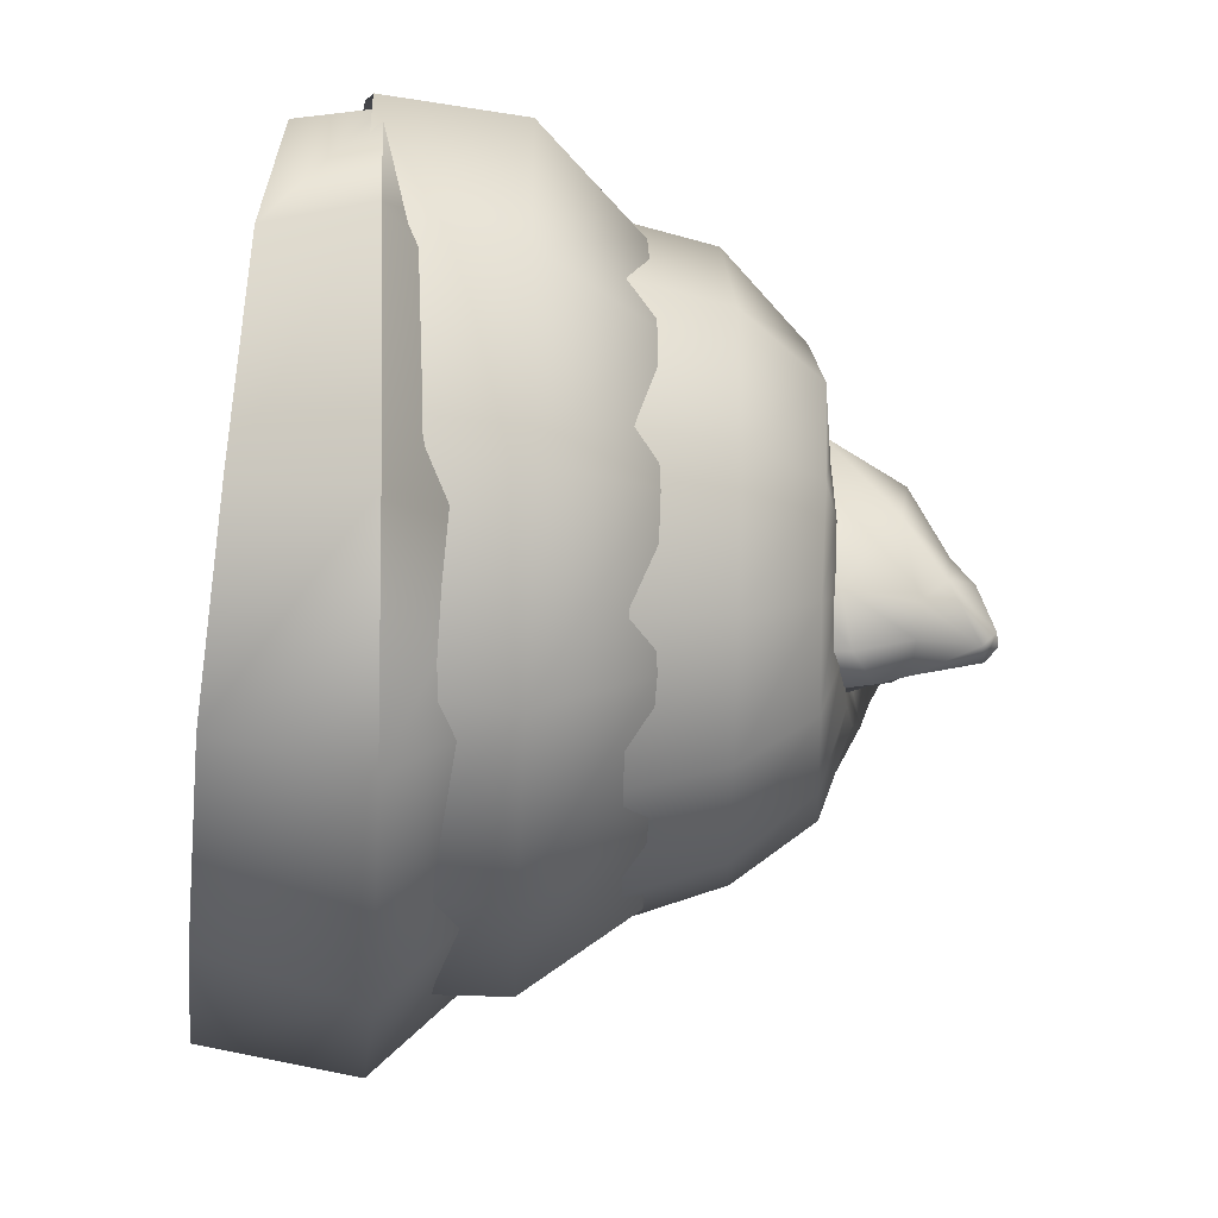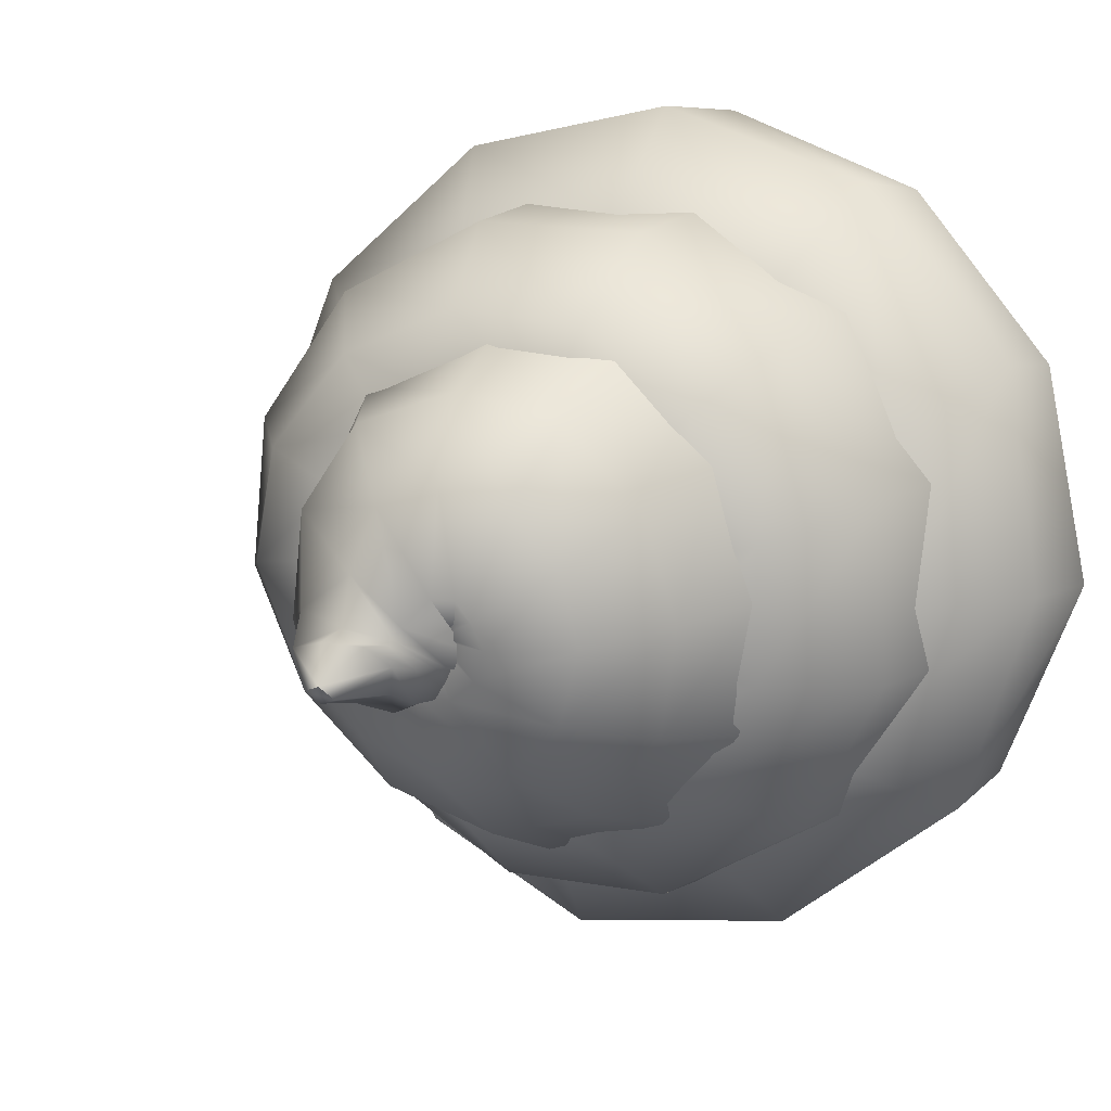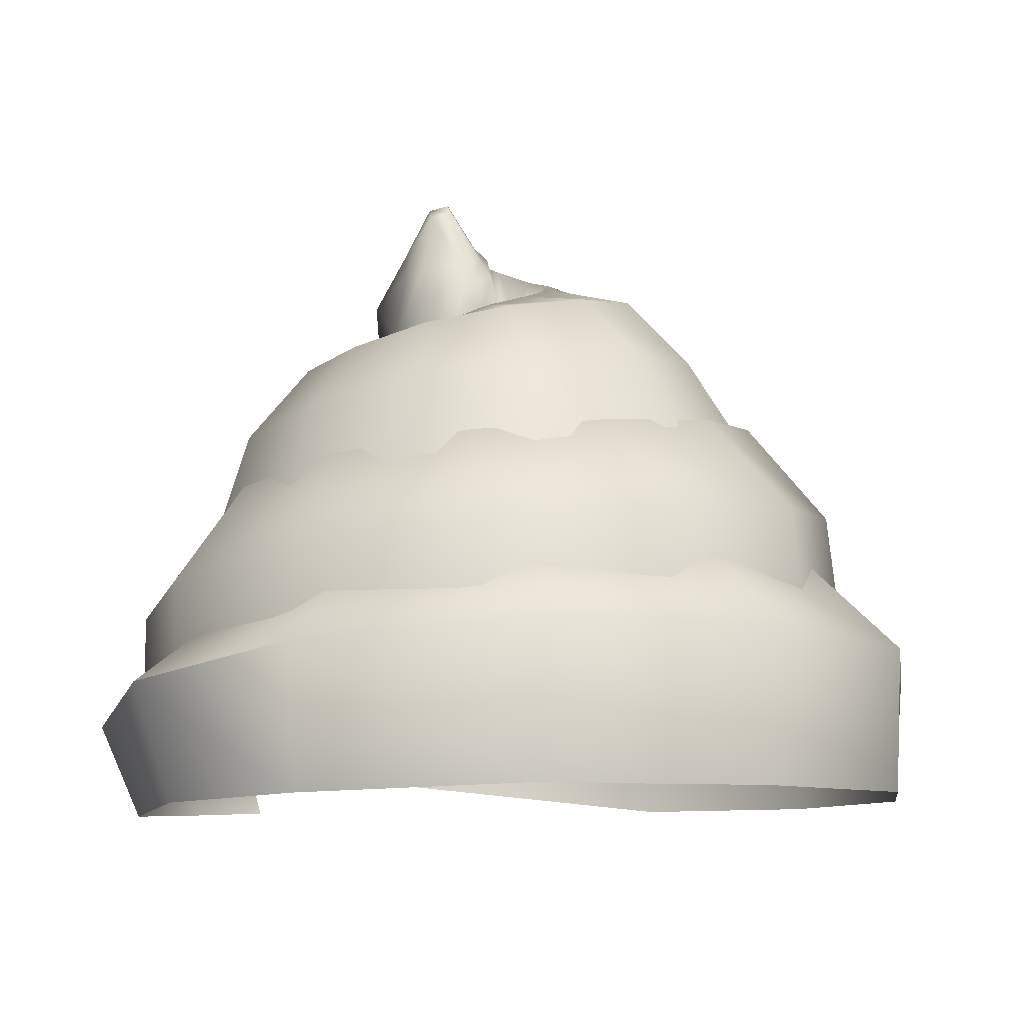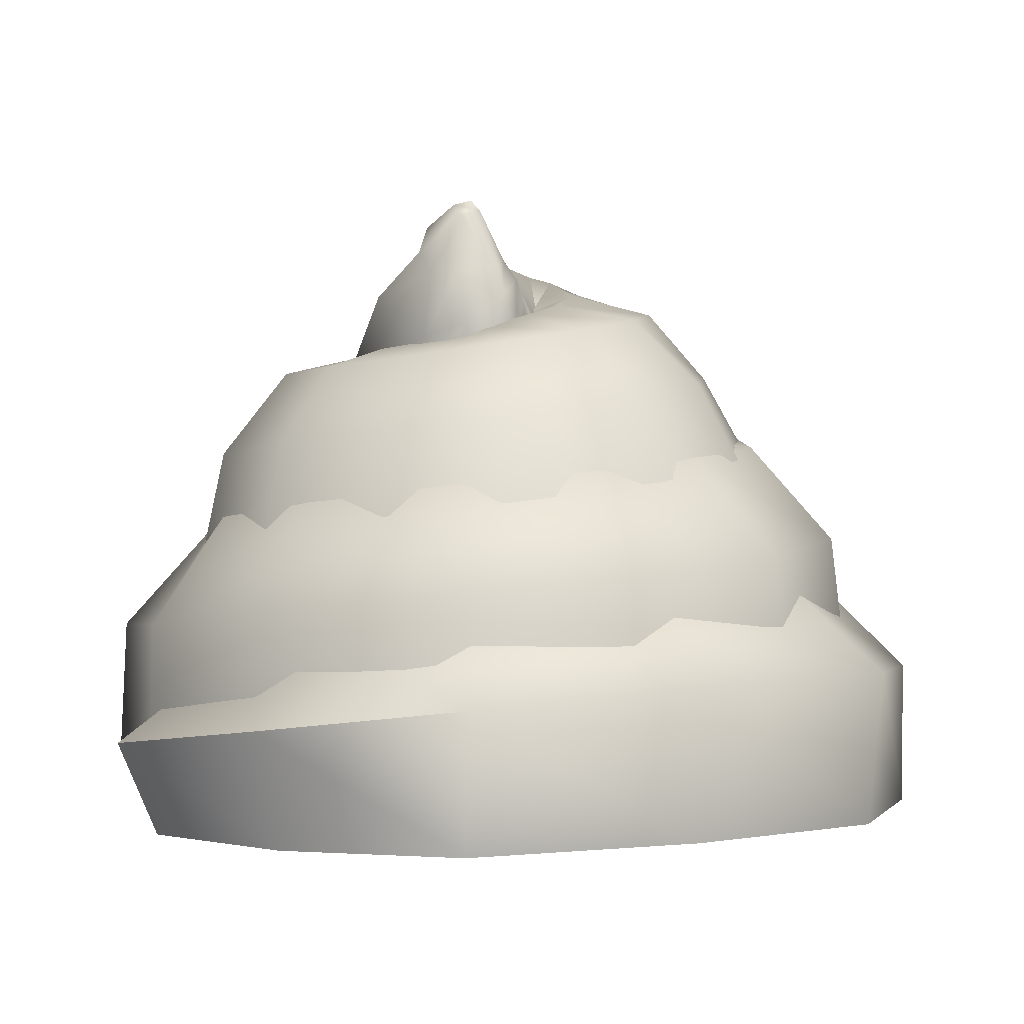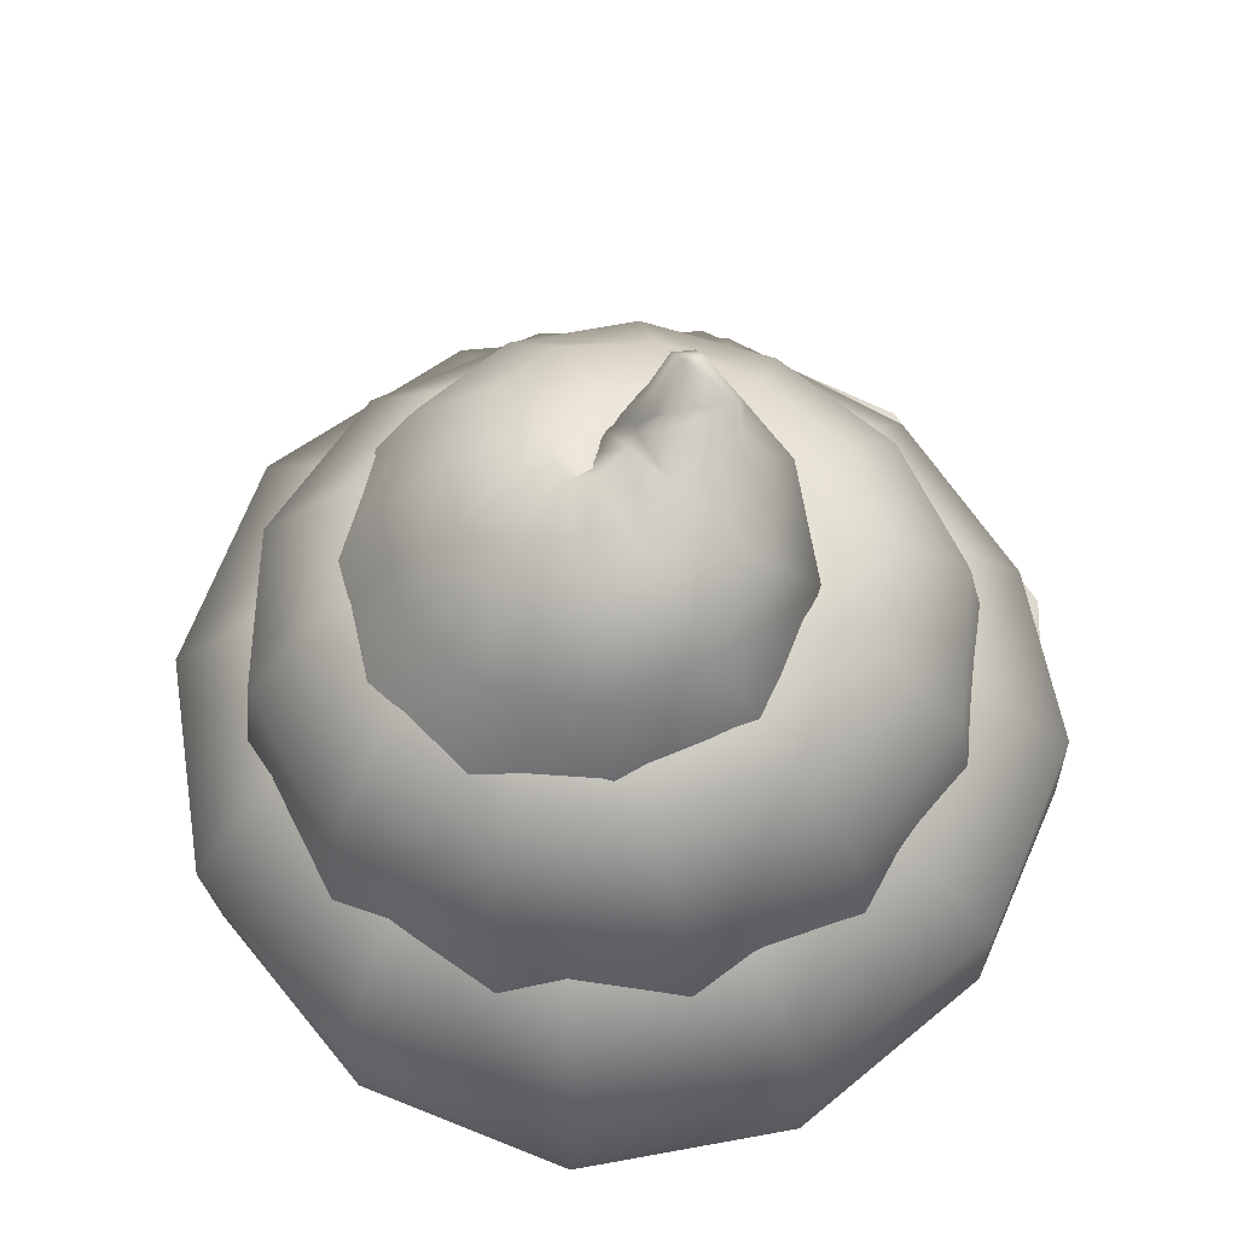
<metadata>
{"format":"obj","ext":"obj","renderer":"f3d","projection":"perspective","resolution":1024,"background":"white","views":[{"elev":-60.5,"azim":81.8,"up":"+Z"},{"elev":9.9,"azim":-150.1,"up":"+Z"},{"elev":-9.3,"azim":-160.6,"up":"+Y"},{"elev":-0.1,"azim":175.5,"up":"+Y"},{"elev":63.0,"azim":1.6,"up":"+Y"}]}
</metadata>
<code>
g Poop_VGradient
v 0.1443 0.08887 0.1071
v 0.1321 0.09999 0.07022
v 0.1802 0.08696 0.04705
v 0.1802 0.07177 0.09557
v 0.1608 0.108 -0.04591
v 0.108 0.1192 -0.008837
v 0.1077 0.1254 -0.1343
v 0.06483 0.1339 -0.07602
v 0.02314 0.1368 -0.1779
v 0.008978 0.1399 -0.1117
v -0.08422 0.1486 -0.1674
v -0.05743 0.1479 -0.1104
v -0.1744 0.1525 -0.1077
v -0.1198 0.1536 -0.07286
v 0.1802 0.07177 0.09557
v 0.1802 0.08696 0.04705
v 0.2449 0.0388 0.03357
v 0.2177 0.03018 0.08894
v 0.2312 -0.008483 0.03616
v 0.2075 -0.00549 0.08968
v 0.2427 0.04578 -0.08458
v 0.1608 0.108 -0.04591
v 0.1541 0.0632 -0.2068
v 0.1077 0.1254 -0.1343
v 0.03154 0.07821 -0.256
v 0.02314 0.1368 -0.1779
v 0.2185 -0.01342 -0.07531
v 0.2427 0.04578 -0.08458
v 0.1397 -0.009763 -0.1837
v 0.1541 0.0632 -0.2068
v 0.03165 -0.007748 -0.2388
v 0.02314 0.1368 -0.1779
v -0.08422 0.1486 -0.1674
v -0.1205 0.09021 -0.2295
v 0.03154 0.07821 -0.256
v -0.1071 -0.003231 -0.2191
v 0.03165 -0.007748 -0.2388
v -0.2355 0.09127 -0.1411
v -0.1744 0.1525 -0.1077
v -0.2258 -0.00307 -0.1408
v -0.2797 0.08779 -0.008628
v -0.2163 0.149 -0.01208
v -0.2775 -0.002362 -0.0158
v -0.2557 0.08088 0.1253
v -0.2042 0.1432 0.08179
v -0.2507 -0.00225 0.1186
v -0.1634 0.08246 0.2297
v -0.1347 0.1494 0.1701
v -0.1614 -0.002101 0.2227
v -0.03391 0.0899 0.2742
v -0.0366 0.1584 0.2105
v -0.03524 -0.0008001 0.2705
v -0.1198 0.1536 -0.07286
v -0.1521 0.1555 -0.006621
v -0.2163 0.149 -0.01208
v -0.1744 0.1525 -0.1077
v -0.2042 0.1432 0.08179
v -0.1446 0.1561 0.0613
v -0.1347 0.1494 0.1701
v -0.09896 0.1621 0.1209
v -0.0366 0.1584 0.2105
v -0.03222 0.1693 0.1481
v 0.06578 0.1672 0.1961
v 0.03865 0.1774 0.1399
v 0.1468 0.1756 0.1351
v 0.09553 0.1853 0.09989
v -0.0366 0.1584 0.2105
v 0.06578 0.1672 0.1961
v 0.09824 0.09935 0.2486
v -0.03391 0.0899 0.2742
v 0.09672 0.01401 0.2466
v -0.03524 -0.0008001 0.2705
v 0.2009 0.1095 0.1613
v 0.1468 0.1756 0.1351
v 0.2018 0.02538 0.1564
v 0.2471 0.1157 0.04292
v 0.1873 0.1832 0.04778
v 0.2505 0.03278 0.03764
v 0.2218 0.1197 -0.06528
v 0.1777 0.1887 -0.04202
v 0.2241 0.0373 -0.06195
v 0.1525 0.1316 -0.1582
v 0.126 0.1968 -0.1159
v 0.1522 0.05523 -0.1554
v 0.04729 0.1432 -0.2091
v 0.04477 0.2069 -0.1575
v 0.04763 0.06464 -0.2132
v -0.0688 0.1534 -0.2033
v -0.04543 0.2159 -0.1569
v -0.073 0.07607 -0.2069
v 0.09553 0.1853 0.09989
v 0.1256 0.1936 0.04079
v 0.1873 0.1832 0.04778
v 0.1468 0.1756 0.1351
v 0.1777 0.1887 -0.04202
v 0.1224 0.201 -0.02172
v 0.126 0.1968 -0.1159
v 0.0885 0.2089 -0.07211
v 0.04477 0.2069 -0.1575
v 0.03345 0.2176 -0.1004
v -0.04543 0.2159 -0.1569
v -0.02823 0.2259 -0.1012
v -0.1224 0.225 -0.1168
v -0.08101 0.2342 -0.07629
v -0.1686 0.2344 -0.04688
v -0.1133 0.2427 -0.03215
v -0.04543 0.2159 -0.1569
v -0.1224 0.225 -0.1168
v -0.1664 0.1639 -0.1465
v -0.0688 0.1534 -0.2033
v -0.1741 0.08637 -0.1475
v -0.073 0.07607 -0.2069
v -0.2214 0.174 -0.05167
v -0.1686 0.2344 -0.04688
v -0.2305 0.0967 -0.05106
v -0.2205 0.1832 0.05651
v -0.1728 0.2431 0.03554
v -0.2284 0.1071 0.06007
v -0.1668 0.1921 0.1494
v -0.1359 0.2513 0.1085
v -0.1715 0.1173 0.1568
v -0.07627 0.201 0.2039
v -0.06928 0.2594 0.154
v -0.07633 0.1277 0.2133
v 0.02689 0.2097 0.2081
v 0.009202 0.2673 0.162
v 0.03189 0.1381 0.2165
v -0.1133 0.2427 -0.03215
v -0.1182 0.251 0.02094
v -0.1728 0.2431 0.03554
v -0.1686 0.2344 -0.04688
v -0.1359 0.2513 0.1085
v -0.09578 0.2592 0.06948
v -0.06928 0.2594 0.154
v -0.0532 0.2673 0.1014
v -0.0532 0.2673 0.1014
v -0.001699 0.2754 0.1093
v 0.009202 0.2673 0.162
v -0.06928 0.2594 0.154
v 0.08019 0.2748 0.1328
v 0.04611 0.2833 0.09231
v 0.1275 0.2812 0.07544
v 0.07938 0.2907 0.05621
v 0.1379 0.2848 0.006645
v 0.08999 0.2962 0.01255
v 0.009202 0.2673 0.162
v 0.08019 0.2748 0.1328
v 0.1173 0.2179 0.1639
v 0.02689 0.2097 0.2081
v 0.1259 0.1481 0.1684
v 0.03189 0.1381 0.2165
v 0.1734 0.2254 0.0847
v 0.1275 0.2812 0.07544
v 0.1834 0.1586 0.08252
v 0.1792 0.2306 -0.007376
v 0.1379 0.2848 0.006645
v 0.1921 0.1658 -0.01757
v 0.139 0.236 -0.08284
v 0.11 0.2863 -0.05188
v 0.1497 0.1781 -0.09988
v 0.07113 0.2443 -0.1323
v 0.06036 0.2904 -0.09051
v 0.07506 0.1889 -0.1544
v -0.007194 0.2541 -0.149
v 0.003679 0.2989 -0.1069
v -0.01477 0.1991 -0.171
v 0.08999 0.2962 0.01255
v 0.0749 0.2998 -0.02595
v 0.11 0.2863 -0.05188
v 0.1379 0.2848 0.006645
v 0.06036 0.2904 -0.09051
v 0.04059 0.3045 -0.04482
v 0.003679 0.2989 -0.1069
v 0.008618 0.3126 -0.0551
v -0.04997 0.3079 -0.09664
v -0.01982 0.3208 -0.0541
v 0.01883 0.303 -0.02082
v 0.005955 0.3062 -0.02298
v 0.008618 0.3126 -0.0551
v 0.04059 0.3045 -0.04482
v -0.01982 0.3208 -0.0541
v -0.00406 0.3102 -0.0242
v -0.04056 0.3284 -0.03955
v -0.01053 0.3151 -0.0209
v -0.05223 0.3367 -0.01918
v -0.01536 0.3221 -0.01716
v -0.04685 0.3416 -0.002958
v -0.01495 0.3216 -0.01106
v -0.04063 0.3475 0.009522
v -0.02483 0.3216 -0.0161
v 0.003679 0.2989 -0.1069
v -0.04997 0.3079 -0.09664
v -0.08037 0.2634 -0.1264
v -0.007194 0.2541 -0.149
v -0.09828 0.2106 -0.1412
v -0.01477 0.1991 -0.171
v -0.1295 0.2744 -0.07365
v -0.08892 0.317 -0.06197
v -0.1543 0.2253 -0.07796
v -0.1435 0.282 -0.006372
v -0.1049 0.3239 -0.01614
v -0.1705 0.2369 0.00296
v -0.127 0.2914 0.05705
v -0.09737 0.3302 0.02745
v -0.1472 0.2483 0.07975
v -0.08332 0.3043 0.1059
v -0.0713 0.3414 0.06162
v -0.09005 0.2569 0.1357
v -0.02188 0.3143 0.1208
v -0.03254 0.3512 0.07463
v -0.0123 0.2624 0.1443
v -0.01982 0.3208 -0.0541
v -0.04056 0.3284 -0.03955
v -0.08892 0.317 -0.06197
v -0.04997 0.3079 -0.09664
v -0.1049 0.3239 -0.01614
v -0.05223 0.3367 -0.01918
v -0.09737 0.3302 0.02745
v -0.04685 0.3416 -0.002958
v -0.0713 0.3414 0.06162
v -0.04063 0.3475 0.009522
v -0.03254 0.3512 0.07463
v -0.02714 0.351 0.0095
v 0.001953 0.3608 0.06054
v -0.01027 0.3558 -0.006456
v 0.01392 0.3689 0.02279
v -0.006564 0.3564 -0.01459
v -0.0131 0.2844 0.005855
v -0.02755 0.2805 -0.000784
v -0.02483 0.3216 -0.0161
v -0.01495 0.3216 -0.01106
v -0.02933 0.3173 -0.0247
v -0.03572 0.2855 -0.02176
v -0.02214 0.3241 -0.03512
v -0.02293 0.2866 -0.04215
v -0.01027 0.3558 -0.006456
v -0.02714 0.351 0.0095
v -0.02483 0.3216 -0.0161
v -0.04063 0.3475 0.009522
v -0.01851 0.3326 -0.03338
v -0.01273 0.3022 -0.05494
v -0.006564 0.3564 -0.01459
v -0.005423 0.3623 -0.01609
v 0.01298 0.3784 -0.005252
v 0.01392 0.3689 0.02279
v -0.01436 0.346 -0.03241
v -0.003792 0.3324 -0.05564
v 0.02289 0.3846 -0.01325
v 0.003593 0.3713 -0.01624
v -0.006181 0.3582 -0.02935
v -0.00101 0.352 -0.04645
v 0.01057 0.3897 -0.04331
v 0.01615 0.3974 -0.03492
v -0.03254 0.3512 0.07463
v 0.001953 0.3608 0.06054
v 0.0357 0.3289 0.1005
v -0.02188 0.3143 0.1208
v 0.06788 0.2673 0.1126
v -0.0123 0.2624 0.1443
v 0.06081 0.3469 0.05259
v 0.01392 0.3689 0.02279
v 0.09298 0.2919 0.03742
v 0.07649 0.3349 -0.01388
v 0.0464 0.3694 0.000775
v 0.01298 0.3784 -0.005252
v 0.04989 0.3637 -0.03002
v 0.04426 0.3808 -0.01926
v 0.02289 0.3846 -0.01325
v 0.01615 0.3974 -0.03492
v 0.02754 0.3939 -0.0393
v 0.06788 0.2673 0.1126
v 0.09298 0.2919 0.03742
v 0.08282 0.2414 -0.01268
v 0.07546 0.233 0.07482
v 0.04799 0.3054 -0.04882
v 0.02097 0.3152 -0.06684
v 0.01273 0.2668 -0.06302
v 0.07649 0.3349 -0.01388
v 0.02566 0.3494 -0.0544
v 0.04282 0.3486 -0.04461
v 0.04989 0.3637 -0.03002
v 0.02301 0.386 -0.04751
v 0.02754 0.3939 -0.0393
v 0.002472 0.246 0.0101
v 0.01273 0.2668 -0.06302
v -0.01273 0.3022 -0.05494
v -0.02293 0.2866 -0.04215
v -0.003792 0.3324 -0.05564
v 0.02097 0.3152 -0.06684
v -0.00101 0.352 -0.04645
v 0.02566 0.3494 -0.0544
v 0.02301 0.386 -0.04751
v 0.01057 0.3897 -0.04331
v 0.02754 0.3939 -0.0393
v 0.01615 0.3974 -0.03492
g Poop_VGradient_0
f 3 2 1
f 4 3 1
f 3 5 2
f 5 6 2
f 5 7 6
f 7 8 6
f 7 9 8
f 9 10 8
f 9 11 10
f 11 12 10
f 11 13 12
f 13 14 12
f 17 16 15
f 18 17 15
f 19 17 18
f 20 19 18
f 17 21 16
f 21 22 16
f 21 23 22
f 23 24 22
f 23 25 24
f 25 26 24
f 19 27 17
f 27 28 17
f 27 29 28
f 29 30 28
f 31 25 30
f 29 31 30
f 34 33 32
f 35 34 32
f 36 34 35
f 37 36 35
f 34 38 33
f 38 39 33
f 40 38 34
f 36 40 34
f 38 41 39
f 41 42 39
f 43 41 38
f 40 43 38
f 41 44 42
f 44 45 42
f 46 44 41
f 43 46 41
f 44 47 45
f 47 48 45
f 49 47 44
f 46 49 44
f 47 50 48
f 50 51 48
f 52 50 47
f 49 52 47
f 55 54 53
f 56 55 53
f 55 57 54
f 57 58 54
f 57 59 58
f 59 60 58
f 59 61 60
f 61 62 60
f 61 63 62
f 63 64 62
f 63 65 64
f 65 66 64
f 69 68 67
f 70 69 67
f 71 69 70
f 72 71 70
f 69 73 68
f 73 74 68
f 75 73 69
f 71 75 69
f 73 76 74
f 76 77 74
f 78 76 73
f 75 78 73
f 76 79 77
f 79 80 77
f 81 79 76
f 78 81 76
f 79 82 80
f 82 83 80
f 84 82 79
f 81 84 79
f 82 85 83
f 85 86 83
f 87 85 82
f 84 87 82
f 85 88 86
f 88 89 86
f 90 88 85
f 87 90 85
f 93 92 91
f 94 93 91
f 93 95 92
f 95 96 92
f 95 97 96
f 97 98 96
f 97 99 98
f 99 100 98
f 99 101 100
f 101 102 100
f 101 103 102
f 103 104 102
f 103 105 104
f 105 106 104
f 109 108 107
f 110 109 107
f 111 109 110
f 112 111 110
f 109 113 108
f 113 114 108
f 115 113 109
f 111 115 109
f 113 116 114
f 116 117 114
f 118 116 113
f 115 118 113
f 116 119 117
f 119 120 117
f 121 119 116
f 118 121 116
f 119 122 120
f 122 123 120
f 124 122 119
f 121 124 119
f 122 125 123
f 125 126 123
f 127 125 122
f 124 127 122
f 130 129 128
f 131 130 128
f 130 132 129
f 132 133 129
f 132 134 133
f 134 135 133
f 138 137 136
f 139 138 136
f 138 140 137
f 140 141 137
f 140 142 141
f 142 143 141
f 142 144 143
f 144 145 143
f 148 147 146
f 149 148 146
f 150 148 149
f 151 150 149
f 148 152 147
f 152 153 147
f 154 152 148
f 150 154 148
f 152 155 153
f 155 156 153
f 157 155 152
f 154 157 152
f 155 158 156
f 158 159 156
f 160 158 155
f 157 160 155
f 158 161 159
f 161 162 159
f 163 161 158
f 160 163 158
f 161 164 162
f 164 165 162
f 166 164 161
f 163 166 161
f 169 168 167
f 170 169 167
f 169 171 168
f 171 172 168
f 171 173 172
f 173 174 172
f 173 175 174
f 175 176 174
f 179 178 177
f 180 179 177
f 179 181 178
f 181 182 178
f 181 183 182
f 183 184 182
f 183 185 184
f 185 186 184
f 185 187 186
f 187 188 186
f 187 189 188
f 189 190 188
f 193 192 191
f 194 193 191
f 195 193 194
f 196 195 194
f 193 197 192
f 197 198 192
f 199 197 193
f 195 199 193
f 197 200 198
f 200 201 198
f 202 200 197
f 199 202 197
f 200 203 201
f 203 204 201
f 205 203 200
f 202 205 200
f 203 206 204
f 206 207 204
f 208 206 203
f 205 208 203
f 206 209 207
f 209 210 207
f 211 209 206
f 208 211 206
f 214 213 212
f 215 214 212
f 214 216 213
f 216 217 213
f 216 218 217
f 218 219 217
f 218 220 219
f 220 221 219
f 220 222 221
f 222 223 221
f 222 224 223
f 224 225 223
f 224 226 225
f 226 227 225
f 230 229 228
f 231 230 228
f 230 232 229
f 232 233 229
f 232 234 233
f 234 235 233
f 236 234 232
f 237 236 232
f 237 232 238
f 239 237 238
f 234 240 235
f 240 241 235
f 242 240 234
f 236 242 234
f 242 243 240
f 244 243 242
f 245 244 242
f 243 246 240
f 240 246 241
f 246 247 241
f 244 248 243
f 248 249 243
f 243 249 246
f 249 250 246
f 246 250 247
f 250 251 247
f 252 251 250
f 250 249 253
f 252 250 253
f 253 249 248
f 256 255 254
f 257 256 254
f 258 256 257
f 259 258 257
f 256 260 255
f 260 261 255
f 262 260 256
f 258 262 256
f 262 263 260
f 263 264 260
f 260 264 261
f 264 265 261
f 263 266 264
f 266 267 264
f 264 267 265
f 267 268 265
f 269 268 267
f 270 269 267
f 270 267 266
f 273 272 271
f 274 273 271
f 273 275 272
f 276 275 273
f 277 276 273
f 275 278 272
f 276 279 275
f 279 280 275
f 275 280 278
f 280 281 278
f 280 282 281
f 282 280 279
f 282 283 281
f 286 285 284
f 287 286 284
f 286 288 285
f 288 289 285
f 288 290 289
f 290 291 289
f 292 291 290
f 293 292 290
f 292 293 294
f 293 295 294

</code>
